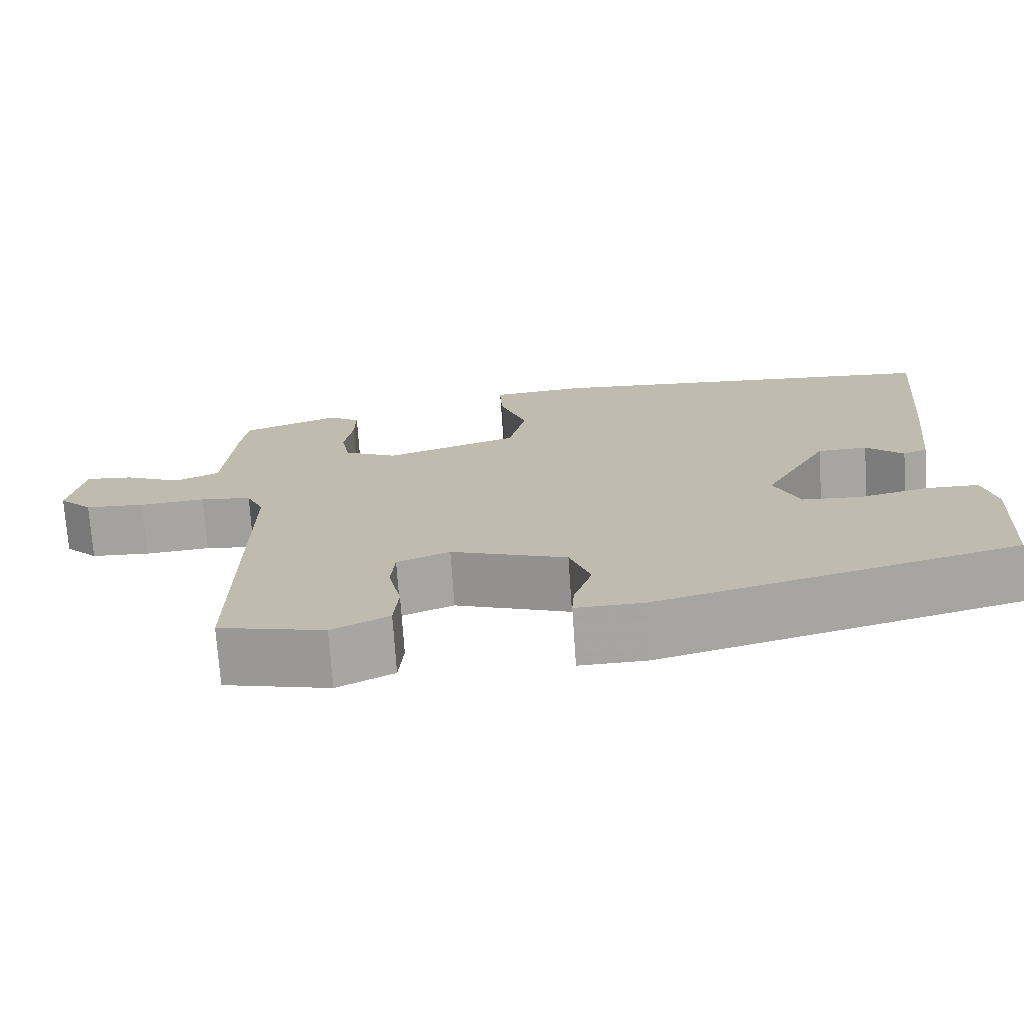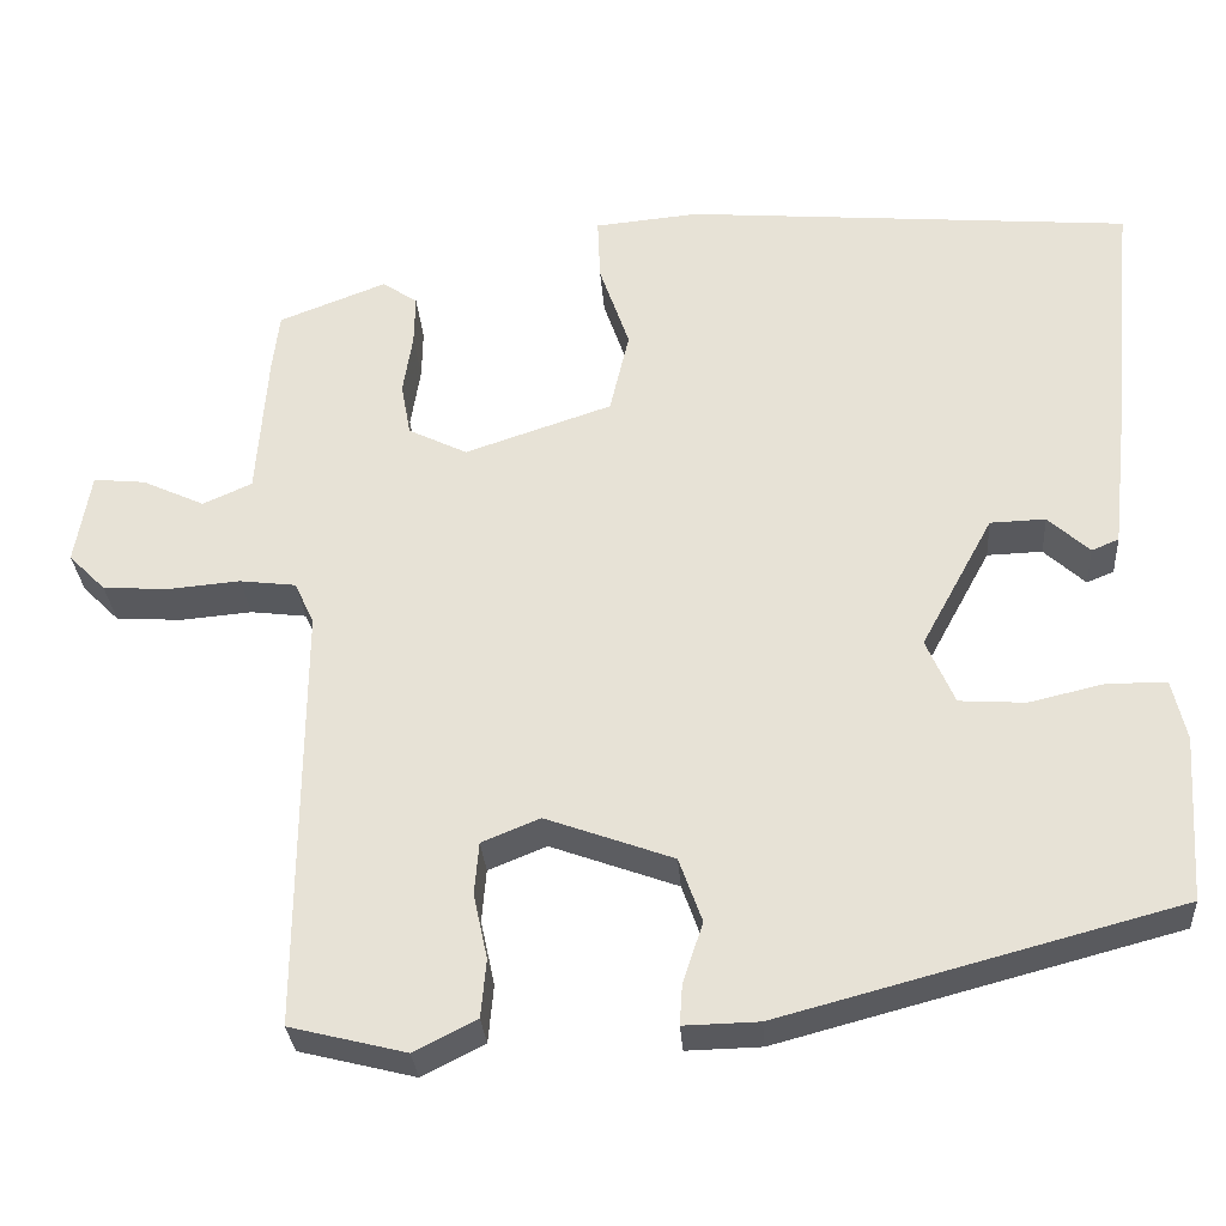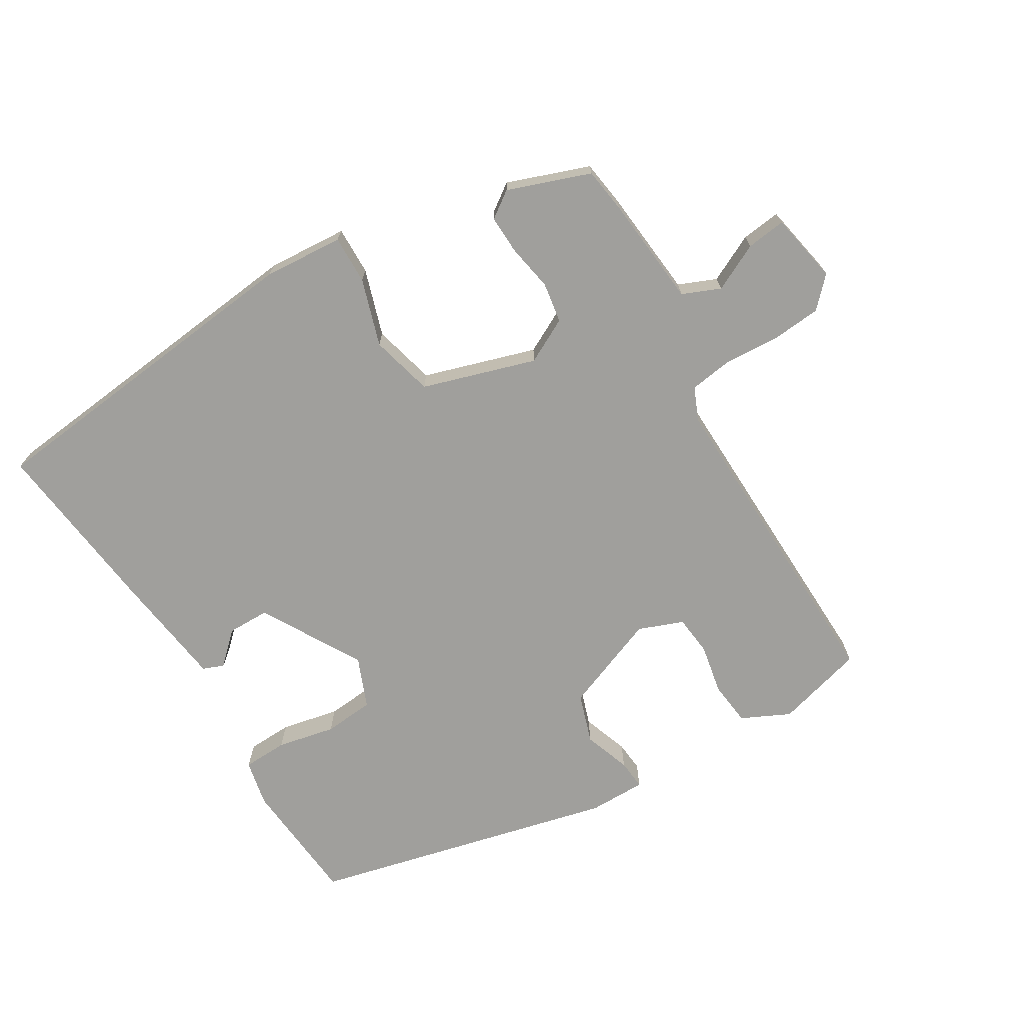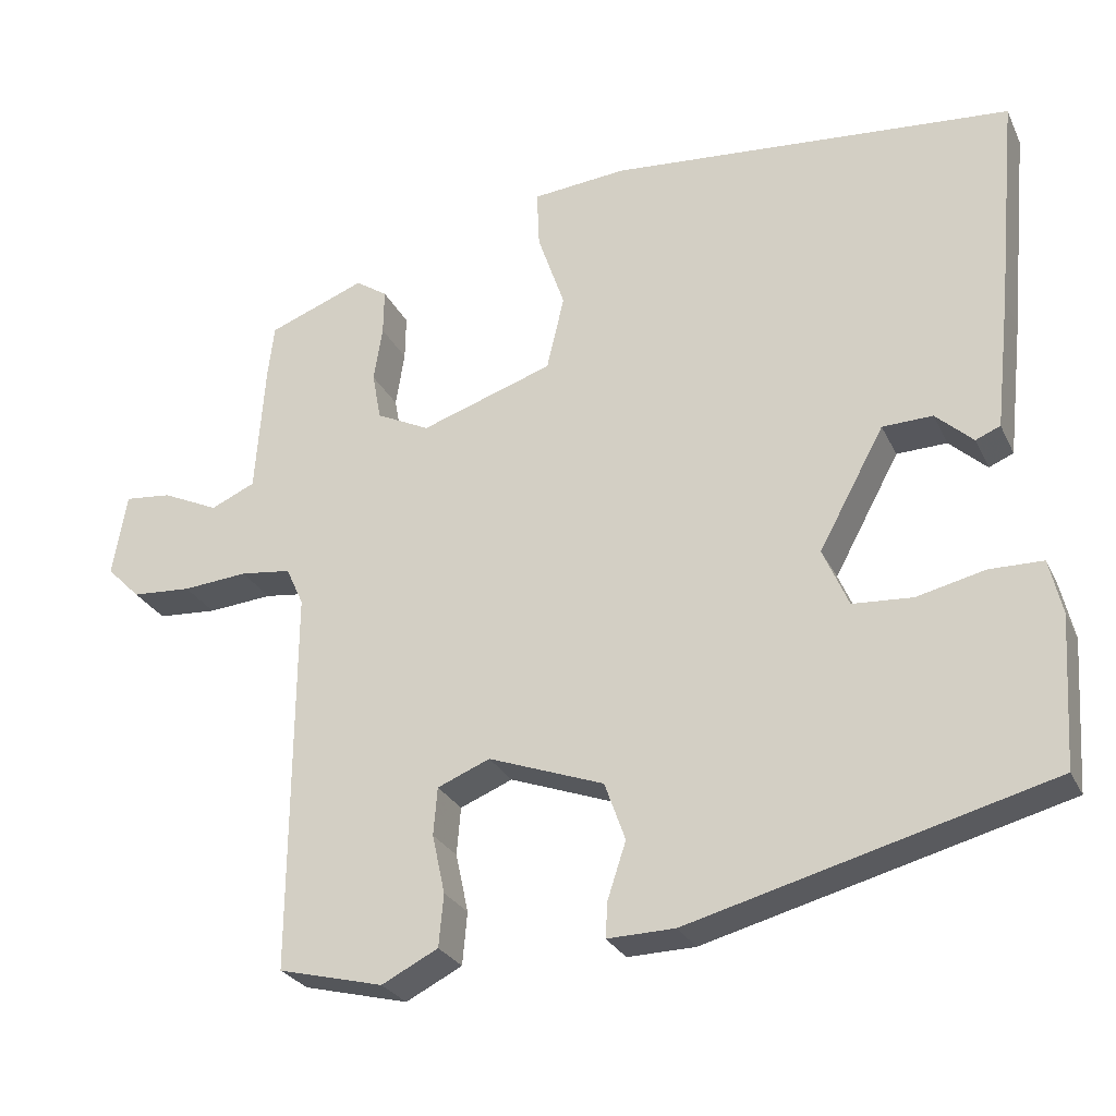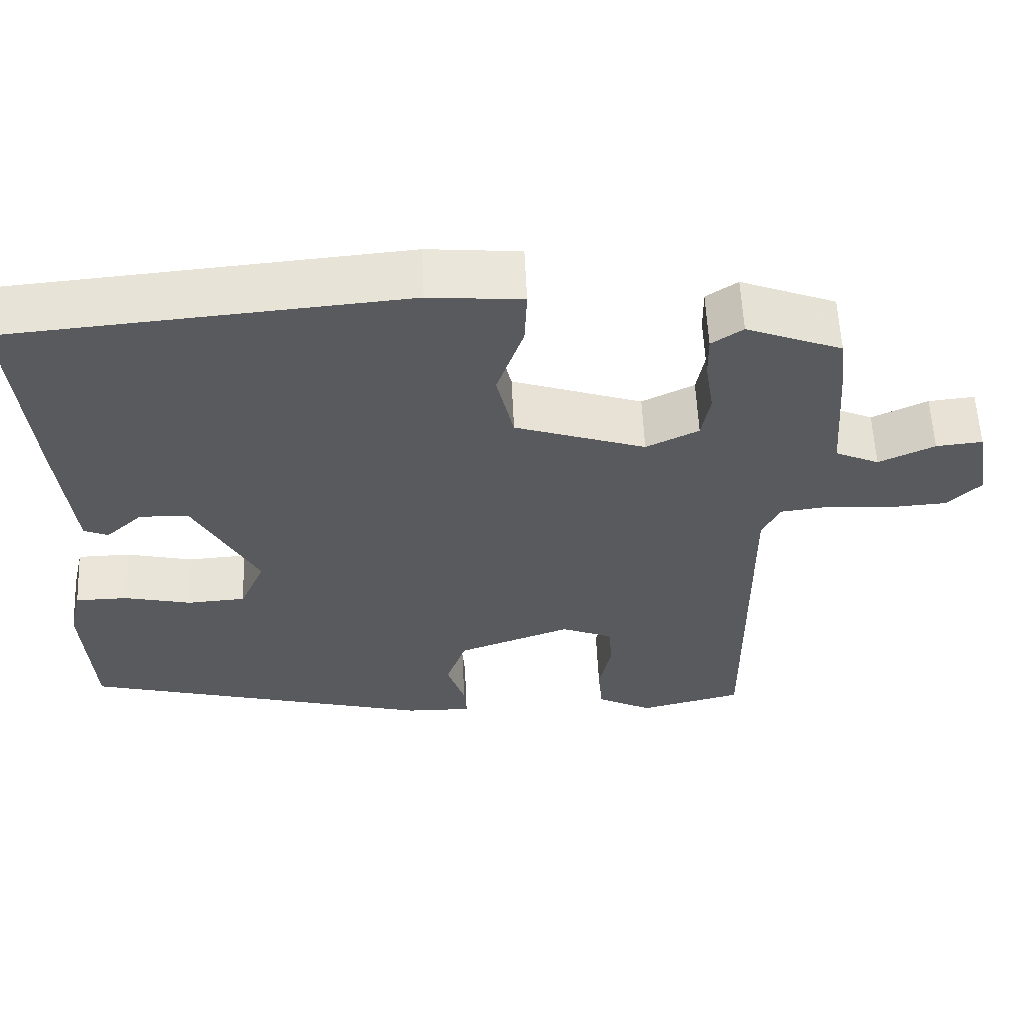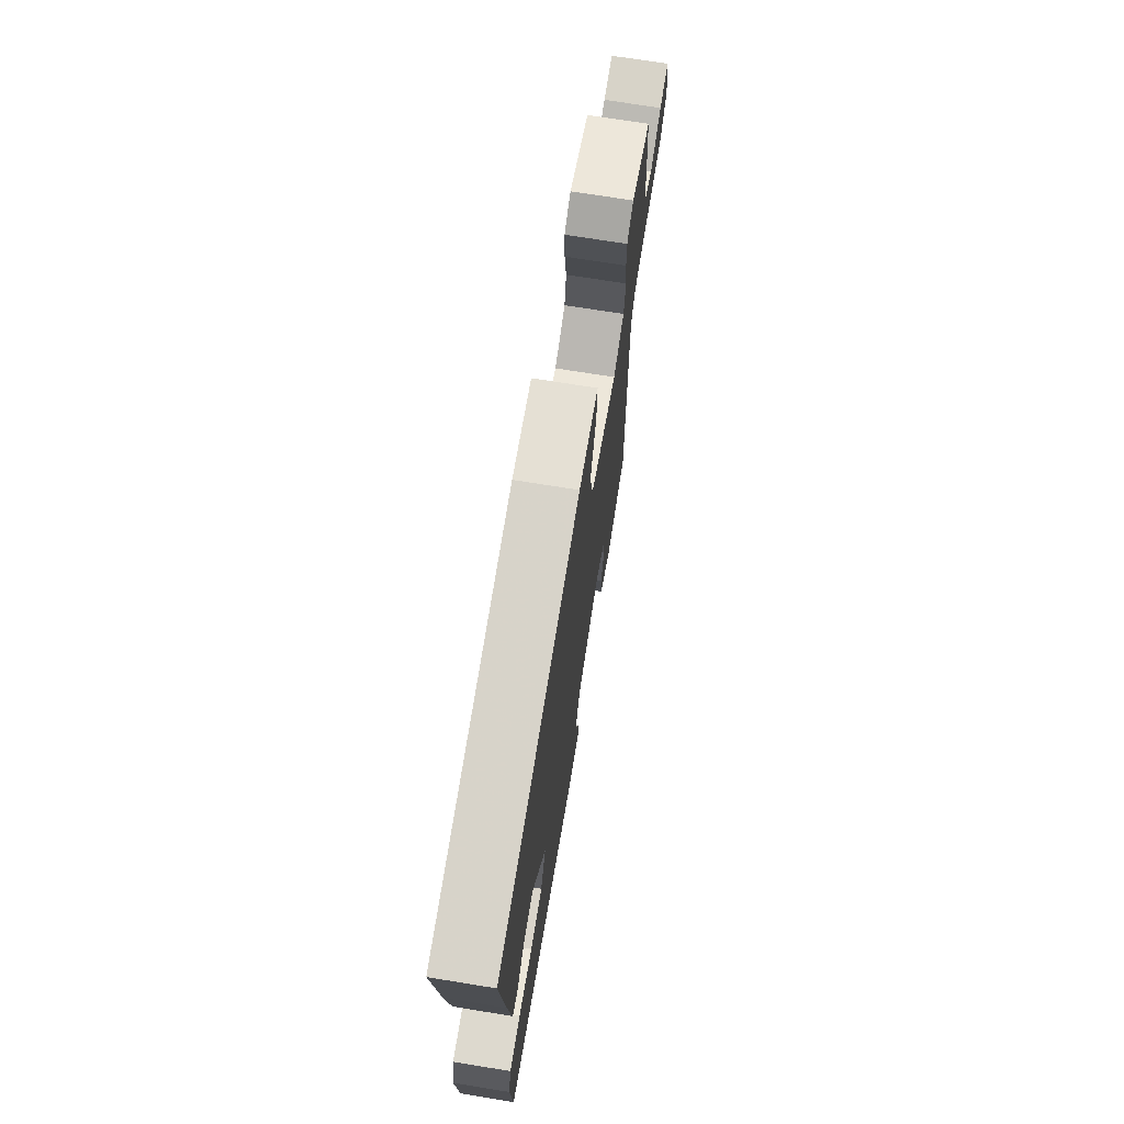
<metadata>
{"format":"obj","ext":"obj","renderer":"f3d","projection":"perspective","resolution":1024,"background":"white","views":[{"elev":-73.3,"azim":-176.1,"up":"+Z"},{"elev":-30.2,"azim":-175.9,"up":"+Z"},{"elev":-71.2,"azim":32.3,"up":"+Y"},{"elev":-27.1,"azim":-158.7,"up":"+Z"},{"elev":58.4,"azim":-2.6,"up":"+Z"},{"elev":70.9,"azim":-80.8,"up":"+Z"}]}
</metadata>
<code>
v 0.52 0.07 0.413
v 0.528 0.07 0.346
v 0.54 0.07 0.181
v 0.596 0.07 0.156
v 0.667 0.07 0.189
v 0.726 0.07 0.195
v 0.744 0.07 0.09
v 0.702 0.07 0.048
v 0.627 0.07 0.043
v 0.545 0.07 0.05
v 0.481 0.07 0.042
v 0.459 0.07 -0.006
v 0.462 0.07 -0.49
v 0.33 0.07 -0.523
v 0.259 0.07 -0.487
v 0.253 0.07 -0.421
v 0.269 0.07 -0.347
v 0.264 0.07 -0.287
v 0.198 0.07 -0.26
v 0.053 0.07 -0.313
v 0.027 0.07 -0.386
v 0.05 0.07 -0.456
v 0.053 0.07 -0.501
v -0.032 0.07 -0.499
v -0.484 0.07 -0.379
v -0.496 0.07 -0.19
v -0.48 0.07 -0.121
v -0.413 0.07 -0.12
v -0.327 0.07 -0.14
v -0.252 0.07 -0.135
v -0.22 0.07 -0.061
v -0.302 0.07 0.09
v -0.365 0.07 0.092
v -0.412 0.07 0.049
v -0.443 0.07 0.062
v -0.462 0.07 0.234
v -0.487 0.07 0.502
v 0.021 0.07 0.545
v 0.14 0.07 0.534
v 0.137 0.07 0.462
v 0.103 0.07 0.363
v 0.125 0.07 0.269
v 0.292 0.07 0.213
v 0.359 0.07 0.246
v 0.37 0.07 0.306
v 0.359 0.07 0.376
v 0.358 0.07 0.433
v 0.398 0.07 0.46
v 0.52 0 0.413
v 0.528 0 0.346
v 0.54 0 0.181
v 0.596 0 0.156
v 0.667 0 0.189
v 0.726 0 0.195
v 0.744 0 0.09
v 0.702 0 0.048
v 0.627 0 0.043
v 0.545 0 0.05
v 0.481 0 0.042
v 0.459 0 -0.006
v 0.462 0 -0.49
v 0.33 0 -0.523
v 0.259 0 -0.487
v 0.253 0 -0.421
v 0.269 0 -0.347
v 0.264 0 -0.287
v 0.198 0 -0.26
v 0.053 0 -0.313
v 0.027 0 -0.386
v 0.05 0 -0.456
v 0.053 0 -0.501
v -0.032 0 -0.499
v -0.484 0 -0.379
v -0.496 0 -0.19
v -0.48 0 -0.121
v -0.413 0 -0.12
v -0.327 0 -0.14
v -0.252 0 -0.135
v -0.22 0 -0.061
v -0.302 0 0.09
v -0.365 0 0.092
v -0.412 0 0.049
v -0.443 0 0.062
v -0.462 0 0.234
v -0.487 0 0.502
v 0.021 0 0.545
v 0.14 0 0.534
v 0.137 0 0.462
v 0.103 0 0.363
v 0.125 0 0.269
v 0.292 0 0.213
v 0.359 0 0.246
v 0.37 0 0.306
v 0.359 0 0.376
v 0.358 0 0.433
v 0.398 0 0.46
f 45 46 47 48
f 45 48 1 2
f 44 45 2 3
f 43 44 3 4
f 38 39 40 41
f 38 41 42
f 37 38 42
f 36 37 42
f 33 34 35 36
f 32 33 36 42
f 31 32 42 43
f 26 27 28 29
f 26 29 30
f 25 26 30
f 24 25 30
f 21 22 23 24
f 20 21 24 30
f 19 20 30 31
f 14 15 16 17
f 12 13 14 17
f 11 12 17 18
f 7 8 9 10
f 7 10 11
f 4 5 6 7
f 4 7 11
f 43 4 11
f 19 31 43
f 11 18 19 43
f 96 95 94 93
f 50 49 96 93
f 51 50 93 92
f 52 51 92 91
f 89 88 87 86
f 90 89 86
f 90 86 85
f 90 85 84
f 84 83 82 81
f 90 84 81 80
f 91 90 80 79
f 77 76 75 74
f 78 77 74
f 78 74 73
f 78 73 72
f 72 71 70 69
f 78 72 69 68
f 79 78 68 67
f 65 64 63 62
f 65 62 61 60
f 66 65 60 59
f 58 57 56 55
f 59 58 55
f 55 54 53 52
f 59 55 52
f 59 52 91
f 91 79 67
f 91 67 66 59
f 1 49 50 2
f 2 50 51 3
f 3 51 52 4
f 4 52 53 5
f 5 53 54 6
f 6 54 55 7
f 7 55 56 8
f 8 56 57 9
f 9 57 58 10
f 10 58 59 11
f 11 59 60 12
f 12 60 61 13
f 13 61 62 14
f 14 62 63 15
f 15 63 64 16
f 16 64 65 17
f 17 65 66 18
f 18 66 67 19
f 19 67 68 20
f 20 68 69 21
f 21 69 70 22
f 22 70 71 23
f 23 71 72 24
f 24 72 73 25
f 25 73 74 26
f 26 74 75 27
f 27 75 76 28
f 28 76 77 29
f 29 77 78 30
f 30 78 79 31
f 31 79 80 32
f 32 80 81 33
f 33 81 82 34
f 34 82 83 35
f 35 83 84 36
f 36 84 85 37
f 37 85 86 38
f 38 86 87 39
f 39 87 88 40
f 40 88 89 41
f 41 89 90 42
f 42 90 91 43
f 43 91 92 44
f 44 92 93 45
f 45 93 94 46
f 46 94 95 47
f 47 95 96 48
f 48 96 49 1

</code>
